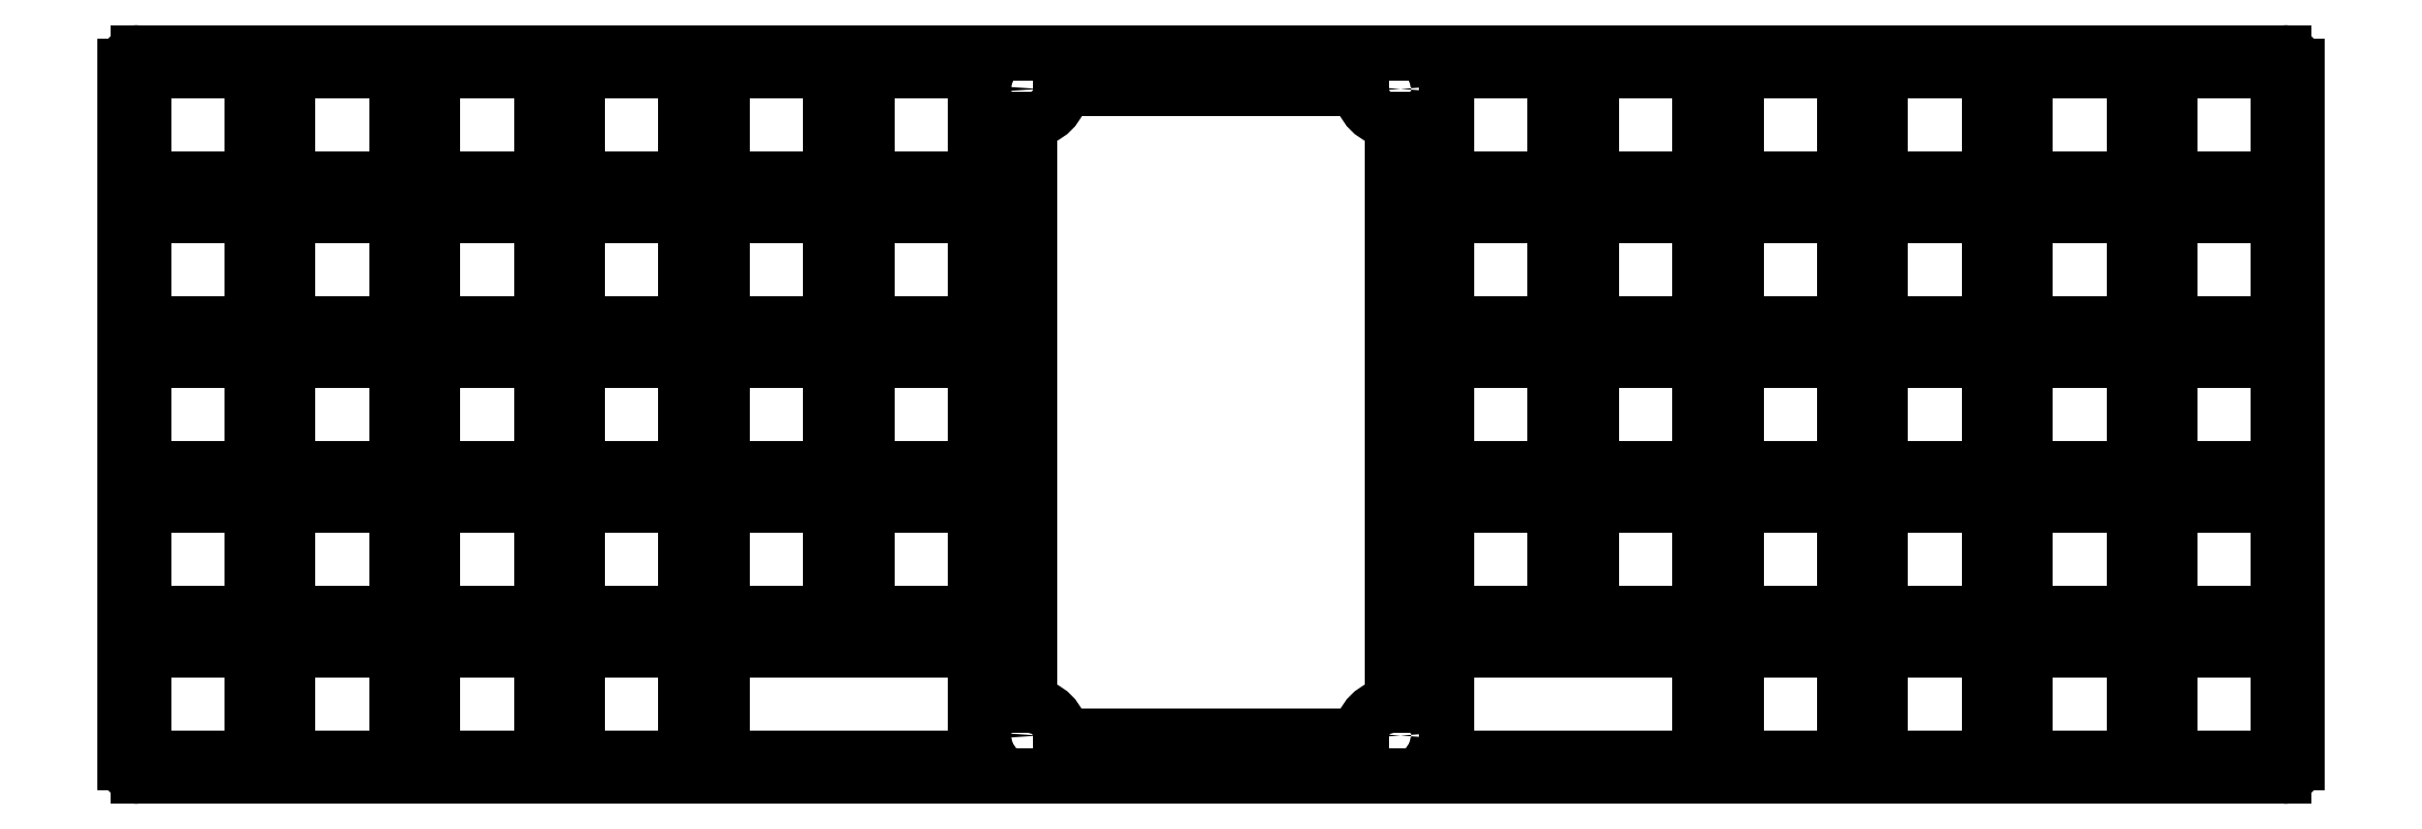
<metadata>
{"format":"dxf","ext":"dxf","renderer":"ezdxf+matplotlib","layout":"modelspace","background":"white","min_lineweight":24,"dpi":150}
</metadata>
<code>
0
SECTION
2
ENTITIES
0
CIRCLE
8
BLACK
10
156
20
-44.53
40
1.123
0
CIRCLE
8
BLACK
10
108.3
20
-44.53
40
1.123
0
CIRCLE
8
BLACK
10
108.3
20
-129.7
40
1.123
0
CIRCLE
8
BLACK
10
156
20
-129.7
40
1.123
0
LINE
8
BLACK
10
156
20
-48.58
11
156
21
-125.7
0
LINE
8
BLACK
10
108.3
20
-125.7
11
108.3
21
-48.58
0
ARC
8
BLACK
10
108.3
20
-129.8
40
4.048
50
-0
51
90
0
ARC
8
BLACK
10
156
20
-129.8
40
4.048
50
90
51
180
0
LINE
8
BLACK
10
112.4
20
-129.8
11
151.9
21
-129.8
0
LINE
8
BLACK
10
151.9
20
-44.53
11
112.4
21
-44.53
0
ARC
8
BLACK
10
156
20
-44.53
40
4.048
50
180
51
270
0
ARC
8
BLACK
10
108.3
20
-44.53
40
4.048
50
-90
51
-0
0
LINE
8
BLACK
10
5.953
20
-42.15
11
-8.334
21
-42.15
0
LINE
8
BLACK
10
-8.334
20
-42.15
11
-8.334
21
-56.44
0
LINE
8
BLACK
10
44.05
20
-61.2
11
29.77
21
-61.2
0
LINE
8
BLACK
10
10.72
20
-75.49
11
25
21
-75.49
0
LINE
8
BLACK
10
82.15
20
-42.15
11
82.15
21
-56.44
0
LINE
8
BLACK
10
82.15
20
-56.44
11
67.87
21
-56.44
0
LINE
8
BLACK
10
-8.334
20
-113.6
11
5.953
21
-113.6
0
LINE
8
BLACK
10
5.953
20
-99.3
11
-4.167
21
-99.3
0
LINE
8
BLACK
10
48.82
20
-56.44
11
48.82
21
-42.15
0
LINE
8
BLACK
10
48.82
20
-42.15
11
63.1
21
-42.15
0
LINE
8
BLACK
10
44.05
20
-42.15
11
29.77
21
-42.15
0
LINE
8
BLACK
10
29.77
20
-42.15
11
29.77
21
-56.44
0
LINE
8
BLACK
10
29.77
20
-56.44
11
44.05
21
-56.44
0
LINE
8
BLACK
10
44.05
20
-56.44
11
44.05
21
-42.15
0
LINE
8
BLACK
10
25
20
-42.15
11
10.72
21
-42.15
0
LINE
8
BLACK
10
10.72
20
-42.15
11
10.72
21
-56.44
0
LINE
8
BLACK
10
67.87
20
-56.44
11
67.87
21
-42.15
0
LINE
8
BLACK
10
67.87
20
-42.15
11
82.15
21
-42.15
0
LINE
8
BLACK
10
-8.334
20
-56.44
11
5.953
21
-56.44
0
LINE
8
BLACK
10
-8.334
20
-75.49
11
5.953
21
-75.49
0
LINE
8
BLACK
10
10.72
20
-56.44
11
25
21
-56.44
0
LINE
8
BLACK
10
25
20
-56.44
11
25
21
-42.15
0
LINE
8
BLACK
10
5.953
20
-56.44
11
5.953
21
-42.15
0
LINE
8
BLACK
10
101.2
20
-132.6
11
101.2
21
-118.3
0
LINE
8
BLACK
10
70.25
20
-118.3
11
67.87
21
-118.3
0
LINE
8
BLACK
10
75.01
20
-117.2
11
75.01
21
-118.3
0
LINE
8
BLACK
10
98.82
20
-117.2
11
98.82
21
-118.3
0
LINE
8
BLACK
10
70.25
20
-118.3
11
70.25
21
-117.2
0
LINE
8
BLACK
10
101.2
20
-118.3
11
98.82
21
-118.3
0
LINE
8
BLACK
10
94.06
20
-118.3
11
94.06
21
-117.2
0
ARC
8
BLACK
10
-8.93
20
-41.55
40
1.786
50
90
51
180
0
LINE
8
BLACK
10
101.2
20
-61.2
11
86.92
21
-61.2
0
LINE
8
BLACK
10
82.15
20
-61.2
11
82.15
21
-75.49
0
LINE
8
BLACK
10
86.92
20
-75.49
11
101.2
21
-75.49
0
LINE
8
BLACK
10
-4.167
20
-94.54
11
-4.167
21
-99.3
0
LINE
8
BLACK
10
-8.335
20
-99.3
11
-10.72
21
-99.3
0
LINE
8
BLACK
10
48.82
20
-61.2
11
63.1
21
-61.2
0
LINE
8
BLACK
10
86.92
20
-80.25
11
86.92
21
-94.54
0
LINE
8
BLACK
10
29.77
20
-61.2
11
29.77
21
-75.49
0
LINE
8
BLACK
10
101.2
20
-75.49
11
101.2
21
-61.2
0
LINE
8
BLACK
10
-8.334
20
-61.2
11
-8.334
21
-75.49
0
LINE
8
BLACK
10
-4.167
20
-94.54
11
5.953
21
-94.54
0
LINE
8
BLACK
10
29.77
20
-94.54
11
44.05
21
-94.54
0
LINE
8
BLACK
10
25
20
-94.54
11
25
21
-80.25
0
LINE
8
BLACK
10
101.2
20
-42.15
11
86.92
21
-42.15
0
LINE
8
BLACK
10
10.72
20
-80.25
11
10.72
21
-94.54
0
LINE
8
BLACK
10
5.953
20
-94.54
11
5.953
21
-80.25
0
LINE
8
BLACK
10
5.953
20
-75.49
11
5.953
21
-61.2
0
LINE
8
BLACK
10
67.87
20
-99.3
11
82.15
21
-99.3
0
LINE
8
BLACK
10
29.77
20
-132.6
11
44.05
21
-132.6
0
LINE
8
BLACK
10
10.72
20
-113.6
11
25
21
-113.6
0
LINE
8
BLACK
10
82.15
20
-99.3
11
82.15
21
-113.6
0
LINE
8
BLACK
10
101.2
20
-113.6
11
101.2
21
-99.3
0
LINE
8
BLACK
10
63.1
20
-99.3
11
63.1
21
-113.6
0
LINE
8
BLACK
10
29.77
20
-80.25
11
29.77
21
-94.54
0
LINE
8
BLACK
10
29.77
20
-99.3
11
29.77
21
-113.6
0
LINE
8
BLACK
10
82.15
20
-94.54
11
67.87
21
-94.54
0
LINE
8
BLACK
10
86.92
20
-99.3
11
86.92
21
-113.6
0
LINE
8
BLACK
10
101.2
20
-94.54
11
101.2
21
-80.25
0
LINE
8
BLACK
10
29.77
20
-113.6
11
44.05
21
-113.6
0
LINE
8
BLACK
10
94.06
20
-118.3
11
75.01
21
-118.3
0
LINE
8
BLACK
10
63.1
20
-113.6
11
48.82
21
-113.6
0
LINE
8
BLACK
10
10.72
20
-118.3
11
10.72
21
-132.6
0
LINE
8
BLACK
10
44.05
20
-113.6
11
44.05
21
-99.3
0
LINE
8
BLACK
10
44.05
20
-132.6
11
44.05
21
-118.3
0
LINE
8
BLACK
10
25
20
-113.6
11
25
21
-99.3
0
LINE
8
BLACK
10
48.82
20
-132.6
11
48.82
21
-118.3
0
LINE
8
BLACK
10
67.87
20
-113.6
11
67.87
21
-99.3
0
LINE
8
BLACK
10
63.1
20
-132.6
11
48.82
21
-132.6
0
LINE
8
BLACK
10
82.15
20
-113.6
11
67.87
21
-113.6
0
LINE
8
BLACK
10
10.72
20
-132.6
11
25
21
-132.6
0
LINE
8
BLACK
10
48.82
20
-99.3
11
63.1
21
-99.3
0
LINE
8
BLACK
10
25
20
-132.6
11
25
21
-118.3
0
LINE
8
BLACK
10
48.82
20
-113.6
11
48.82
21
-99.3
0
LINE
8
BLACK
10
48.82
20
-94.54
11
48.82
21
-80.25
0
LINE
8
BLACK
10
63.1
20
-80.25
11
63.1
21
-94.54
0
LINE
8
BLACK
10
48.82
20
-80.25
11
63.1
21
-80.25
0
LINE
8
BLACK
10
25
20
-99.3
11
10.72
21
-99.3
0
LINE
8
BLACK
10
63.1
20
-56.44
11
48.82
21
-56.44
0
LINE
8
BLACK
10
101.2
20
-99.3
11
86.92
21
-99.3
0
LINE
8
BLACK
10
44.05
20
-99.3
11
29.77
21
-99.3
0
LINE
8
BLACK
10
82.15
20
-80.25
11
82.15
21
-94.54
0
LINE
8
BLACK
10
25
20
-80.25
11
10.72
21
-80.25
0
LINE
8
BLACK
10
63.1
20
-42.15
11
63.1
21
-56.44
0
LINE
8
BLACK
10
67.87
20
-132.6
11
67.87
21
-118.3
0
LINE
8
BLACK
10
86.92
20
-42.15
11
86.92
21
-56.44
0
LINE
8
BLACK
10
86.92
20
-56.44
11
101.2
21
-56.44
0
LINE
8
BLACK
10
67.87
20
-132.6
11
101.2
21
-132.6
0
LINE
8
BLACK
10
86.92
20
-61.2
11
86.92
21
-75.49
0
LINE
8
BLACK
10
67.87
20
-61.2
11
82.15
21
-61.2
0
LINE
8
BLACK
10
63.1
20
-75.49
11
48.82
21
-75.49
0
LINE
8
BLACK
10
5.953
20
-132.6
11
5.953
21
-118.3
0
LINE
8
BLACK
10
63.1
20
-118.3
11
63.1
21
-132.6
0
LINE
8
BLACK
10
94.06
20
-117.2
11
98.82
21
-117.2
0
LINE
8
BLACK
10
-8.335
20
-94.54
11
-10.72
21
-94.54
0
LINE
8
BLACK
10
86.92
20
-113.6
11
101.2
21
-113.6
0
LINE
8
BLACK
10
10.72
20
-99.3
11
10.72
21
-113.6
0
LINE
8
BLACK
10
29.77
20
-118.3
11
29.77
21
-132.6
0
LINE
8
BLACK
10
25
20
-118.3
11
10.72
21
-118.3
0
LINE
8
BLACK
10
44.05
20
-118.3
11
29.77
21
-118.3
0
LINE
8
BLACK
10
70.25
20
-117.2
11
75.01
21
-117.2
0
LINE
8
BLACK
10
-8.334
20
-118.3
11
-8.334
21
-132.6
0
LINE
8
BLACK
10
5.953
20
-118.3
11
-8.334
21
-118.3
0
LINE
8
BLACK
10
-8.334
20
-132.6
11
5.953
21
-132.6
0
LINE
8
BLACK
10
5.953
20
-61.2
11
-8.334
21
-61.2
0
LINE
8
BLACK
10
-8.334
20
-80.25
11
-8.334
21
-94.54
0
LINE
8
BLACK
10
5.953
20
-80.25
11
-8.334
21
-80.25
0
LINE
8
BLACK
10
101.2
20
-56.44
11
101.2
21
-42.15
0
ARC
8
BLACK
10
-8.93
20
-133.2
40
1.786
50
-180
51
-90
0
LINE
8
BLACK
10
-10.72
20
-41.55
11
-10.72
21
-94.54
0
LINE
8
BLACK
10
63.1
20
-61.2
11
63.1
21
-75.49
0
LINE
8
BLACK
10
67.87
20
-80.25
11
82.15
21
-80.25
0
LINE
8
BLACK
10
44.05
20
-80.25
11
29.77
21
-80.25
0
LINE
8
BLACK
10
48.82
20
-75.49
11
48.82
21
-61.2
0
LINE
8
BLACK
10
67.87
20
-94.54
11
67.87
21
-80.25
0
LINE
8
BLACK
10
101.2
20
-80.25
11
86.92
21
-80.25
0
LINE
8
BLACK
10
44.05
20
-94.54
11
44.05
21
-80.25
0
LINE
8
BLACK
10
86.92
20
-94.54
11
101.2
21
-94.54
0
LINE
8
BLACK
10
63.1
20
-94.54
11
48.82
21
-94.54
0
LINE
8
BLACK
10
67.87
20
-75.49
11
67.87
21
-61.2
0
LINE
8
BLACK
10
25
20
-61.2
11
10.72
21
-61.2
0
LINE
8
BLACK
10
10.72
20
-61.2
11
10.72
21
-75.49
0
LINE
8
BLACK
10
5.953
20
-113.6
11
5.953
21
-99.3
0
LINE
8
BLACK
10
-10.72
20
-99.3
11
-10.72
21
-133.2
0
LINE
8
BLACK
10
-8.334
20
-99.3
11
-8.334
21
-113.6
0
LINE
8
BLACK
10
10.72
20
-94.54
11
25
21
-94.54
0
LINE
8
BLACK
10
44.05
20
-75.49
11
44.05
21
-61.2
0
LINE
8
BLACK
10
29.77
20
-75.49
11
44.05
21
-75.49
0
LINE
8
BLACK
10
25
20
-75.49
11
25
21
-61.2
0
LINE
8
BLACK
10
82.15
20
-75.49
11
67.87
21
-75.49
0
LINE
8
BLACK
10
48.82
20
-118.3
11
63.1
21
-118.3
0
LINE
8
BLACK
10
272.7
20
-94.54
11
275
21
-94.54
0
LINE
8
BLACK
10
272.7
20
-99.3
11
275
21
-99.3
0
LINE
8
BLACK
10
268.5
20
-94.54
11
268.5
21
-99.3
0
LINE
8
BLACK
10
-8.93
20
-135
11
273.2
21
-135
0
LINE
8
BLACK
10
273.2
20
-39.77
11
-8.93
21
-39.77
0
LINE
8
BLACK
10
163.1
20
-132.6
11
163.1
21
-118.3
0
LINE
8
BLACK
10
196.5
20
-132.6
11
196.5
21
-118.3
0
LINE
8
BLACK
10
194.1
20
-118.3
11
194.1
21
-117.2
0
LINE
8
BLACK
10
165.5
20
-117.2
11
165.5
21
-118.3
0
LINE
8
BLACK
10
189.3
20
-117.2
11
189.3
21
-118.3
0
LINE
8
BLACK
10
194.1
20
-118.3
11
196.5
21
-118.3
0
LINE
8
BLACK
10
170.3
20
-117.2
11
165.5
21
-117.2
0
LINE
8
BLACK
10
163.1
20
-118.3
11
165.5
21
-118.3
0
LINE
8
BLACK
10
196.5
20
-132.6
11
163.1
21
-132.6
0
LINE
8
BLACK
10
201.2
20
-118.3
11
201.2
21
-132.6
0
LINE
8
BLACK
10
234.6
20
-132.6
11
220.3
21
-132.6
0
LINE
8
BLACK
10
170.3
20
-118.3
11
170.3
21
-117.2
0
LINE
8
BLACK
10
194.1
20
-117.2
11
189.3
21
-117.2
0
LINE
8
BLACK
10
239.3
20
-118.3
11
253.6
21
-118.3
0
LINE
8
BLACK
10
234.6
20
-118.3
11
234.6
21
-132.6
0
LINE
8
BLACK
10
215.5
20
-118.3
11
201.2
21
-118.3
0
LINE
8
BLACK
10
220.3
20
-118.3
11
234.6
21
-118.3
0
LINE
8
BLACK
10
258.4
20
-132.6
11
258.4
21
-118.3
0
LINE
8
BLACK
10
239.3
20
-132.6
11
239.3
21
-118.3
0
LINE
8
BLACK
10
253.6
20
-132.6
11
239.3
21
-132.6
0
LINE
8
BLACK
10
201.2
20
-132.6
11
215.5
21
-132.6
0
LINE
8
BLACK
10
215.5
20
-132.6
11
215.5
21
-118.3
0
LINE
8
BLACK
10
220.3
20
-132.6
11
220.3
21
-118.3
0
LINE
8
BLACK
10
253.6
20
-118.3
11
253.6
21
-132.6
0
LINE
8
BLACK
10
170.3
20
-118.3
11
189.3
21
-118.3
0
LINE
8
BLACK
10
163.1
20
-94.54
11
163.1
21
-80.25
0
LINE
8
BLACK
10
182.2
20
-94.54
11
196.5
21
-94.54
0
LINE
8
BLACK
10
234.6
20
-80.25
11
234.6
21
-94.54
0
LINE
8
BLACK
10
163.1
20
-113.6
11
163.1
21
-99.3
0
LINE
8
BLACK
10
253.6
20
-99.3
11
253.6
21
-113.6
0
LINE
8
BLACK
10
177.4
20
-113.6
11
163.1
21
-113.6
0
LINE
8
BLACK
10
163.1
20
-99.3
11
177.4
21
-99.3
0
LINE
8
BLACK
10
215.5
20
-113.6
11
215.5
21
-99.3
0
LINE
8
BLACK
10
215.5
20
-99.3
11
201.2
21
-99.3
0
LINE
8
BLACK
10
182.2
20
-113.6
11
196.5
21
-113.6
0
LINE
8
BLACK
10
196.5
20
-113.6
11
196.5
21
-99.3
0
LINE
8
BLACK
10
239.3
20
-113.6
11
239.3
21
-99.3
0
LINE
8
BLACK
10
220.3
20
-113.6
11
220.3
21
-99.3
0
LINE
8
BLACK
10
201.2
20
-113.6
11
215.5
21
-113.6
0
LINE
8
BLACK
10
234.6
20
-113.6
11
220.3
21
-113.6
0
LINE
8
BLACK
10
177.4
20
-99.3
11
177.4
21
-113.6
0
LINE
8
BLACK
10
234.6
20
-99.3
11
234.6
21
-113.6
0
LINE
8
BLACK
10
201.2
20
-99.3
11
201.2
21
-113.6
0
LINE
8
BLACK
10
182.2
20
-99.3
11
182.2
21
-113.6
0
LINE
8
BLACK
10
220.3
20
-99.3
11
234.6
21
-99.3
0
LINE
8
BLACK
10
239.3
20
-99.3
11
253.6
21
-99.3
0
LINE
8
BLACK
10
253.6
20
-113.6
11
239.3
21
-113.6
0
LINE
8
BLACK
10
196.5
20
-99.3
11
182.2
21
-99.3
0
LINE
8
BLACK
10
258.4
20
-113.6
11
258.4
21
-99.3
0
LINE
8
BLACK
10
177.4
20
-94.54
11
163.1
21
-94.54
0
LINE
8
BLACK
10
220.3
20
-94.54
11
220.3
21
-80.25
0
LINE
8
BLACK
10
163.1
20
-80.25
11
177.4
21
-80.25
0
LINE
8
BLACK
10
239.3
20
-80.25
11
253.6
21
-80.25
0
LINE
8
BLACK
10
182.2
20
-80.25
11
182.2
21
-94.54
0
LINE
8
BLACK
10
215.5
20
-80.25
11
201.2
21
-80.25
0
LINE
8
BLACK
10
201.2
20
-80.25
11
201.2
21
-94.54
0
LINE
8
BLACK
10
215.5
20
-94.54
11
215.5
21
-80.25
0
LINE
8
BLACK
10
196.5
20
-94.54
11
196.5
21
-80.25
0
LINE
8
BLACK
10
201.2
20
-94.54
11
215.5
21
-94.54
0
LINE
8
BLACK
10
258.4
20
-94.54
11
258.4
21
-80.25
0
LINE
8
BLACK
10
253.6
20
-80.25
11
253.6
21
-94.54
0
LINE
8
BLACK
10
177.4
20
-75.49
11
163.1
21
-75.49
0
LINE
8
BLACK
10
163.1
20
-61.2
11
177.4
21
-61.2
0
LINE
8
BLACK
10
220.3
20
-75.49
11
220.3
21
-61.2
0
LINE
8
BLACK
10
253.6
20
-61.2
11
253.6
21
-75.49
0
LINE
8
BLACK
10
258.4
20
-75.49
11
258.4
21
-61.2
0
LINE
8
BLACK
10
182.2
20
-61.2
11
182.2
21
-75.49
0
LINE
8
BLACK
10
258.4
20
-56.44
11
258.4
21
-42.15
0
LINE
8
BLACK
10
239.3
20
-56.44
11
239.3
21
-42.15
0
LINE
8
BLACK
10
253.6
20
-56.44
11
239.3
21
-56.44
0
LINE
8
BLACK
10
253.6
20
-42.15
11
253.6
21
-56.44
0
LINE
8
BLACK
10
239.3
20
-42.15
11
253.6
21
-42.15
0
LINE
8
BLACK
10
220.3
20
-56.44
11
220.3
21
-42.15
0
LINE
8
BLACK
10
234.6
20
-56.44
11
220.3
21
-56.44
0
LINE
8
BLACK
10
234.6
20
-42.15
11
234.6
21
-56.44
0
LINE
8
BLACK
10
220.3
20
-42.15
11
234.6
21
-42.15
0
LINE
8
BLACK
10
215.5
20
-42.15
11
201.2
21
-42.15
0
LINE
8
BLACK
10
215.5
20
-56.44
11
215.5
21
-42.15
0
LINE
8
BLACK
10
201.2
20
-56.44
11
215.5
21
-56.44
0
LINE
8
BLACK
10
201.2
20
-42.15
11
201.2
21
-56.44
0
LINE
8
BLACK
10
196.5
20
-42.15
11
182.2
21
-42.15
0
LINE
8
BLACK
10
196.5
20
-56.44
11
196.5
21
-42.15
0
LINE
8
BLACK
10
182.2
20
-56.44
11
196.5
21
-56.44
0
LINE
8
BLACK
10
182.2
20
-42.15
11
182.2
21
-56.44
0
LINE
8
BLACK
10
163.1
20
-56.44
11
163.1
21
-42.15
0
LINE
8
BLACK
10
177.4
20
-56.44
11
163.1
21
-56.44
0
LINE
8
BLACK
10
177.4
20
-42.15
11
177.4
21
-56.44
0
LINE
8
BLACK
10
163.1
20
-42.15
11
177.4
21
-42.15
0
LINE
8
BLACK
10
239.3
20
-94.54
11
239.3
21
-80.25
0
LINE
8
BLACK
10
234.6
20
-94.54
11
220.3
21
-94.54
0
LINE
8
BLACK
10
253.6
20
-94.54
11
239.3
21
-94.54
0
LINE
8
BLACK
10
220.3
20
-80.25
11
234.6
21
-80.25
0
LINE
8
BLACK
10
196.5
20
-80.25
11
182.2
21
-80.25
0
LINE
8
BLACK
10
177.4
20
-80.25
11
177.4
21
-94.54
0
LINE
8
BLACK
10
182.2
20
-75.49
11
196.5
21
-75.49
0
LINE
8
BLACK
10
215.5
20
-75.49
11
215.5
21
-61.2
0
LINE
8
BLACK
10
201.2
20
-61.2
11
201.2
21
-75.49
0
LINE
8
BLACK
10
201.2
20
-75.49
11
215.5
21
-75.49
0
LINE
8
BLACK
10
163.1
20
-75.49
11
163.1
21
-61.2
0
LINE
8
BLACK
10
234.6
20
-61.2
11
234.6
21
-75.49
0
LINE
8
BLACK
10
215.5
20
-61.2
11
201.2
21
-61.2
0
LINE
8
BLACK
10
239.3
20
-61.2
11
253.6
21
-61.2
0
LINE
8
BLACK
10
196.5
20
-75.49
11
196.5
21
-61.2
0
LINE
8
BLACK
10
196.5
20
-61.2
11
182.2
21
-61.2
0
LINE
8
BLACK
10
177.4
20
-61.2
11
177.4
21
-75.49
0
LINE
8
BLACK
10
253.6
20
-75.49
11
239.3
21
-75.49
0
LINE
8
BLACK
10
220.3
20
-61.2
11
234.6
21
-61.2
0
LINE
8
BLACK
10
239.3
20
-75.49
11
239.3
21
-61.2
0
LINE
8
BLACK
10
234.6
20
-75.49
11
220.3
21
-75.49
0
LINE
8
BLACK
10
258.4
20
-80.25
11
272.7
21
-80.25
0
LINE
8
BLACK
10
272.7
20
-80.25
11
272.7
21
-94.54
0
LINE
8
BLACK
10
268.5
20
-94.54
11
258.4
21
-94.54
0
LINE
8
BLACK
10
272.7
20
-61.2
11
272.7
21
-75.49
0
LINE
8
BLACK
10
272.7
20
-75.49
11
258.4
21
-75.49
0
LINE
8
BLACK
10
272.7
20
-56.44
11
258.4
21
-56.44
0
LINE
8
BLACK
10
272.7
20
-42.15
11
272.7
21
-56.44
0
LINE
8
BLACK
10
258.4
20
-42.15
11
272.7
21
-42.15
0
LINE
8
BLACK
10
258.4
20
-61.2
11
272.7
21
-61.2
0
LINE
8
BLACK
10
272.7
20
-132.6
11
258.4
21
-132.6
0
LINE
8
BLACK
10
258.4
20
-118.3
11
272.7
21
-118.3
0
LINE
8
BLACK
10
272.7
20
-118.3
11
272.7
21
-132.6
0
LINE
8
BLACK
10
258.4
20
-99.3
11
268.5
21
-99.3
0
LINE
8
BLACK
10
272.7
20
-113.6
11
258.4
21
-113.6
0
LINE
8
BLACK
10
272.7
20
-99.3
11
272.7
21
-113.6
0
LINE
8
BLACK
10
275
20
-99.3
11
275
21
-133.2
0
LINE
8
BLACK
10
275
20
-41.55
11
275
21
-94.54
0
ARC
8
BLACK
10
273.2
20
-133.2
40
1.786
50
-90
51
-0
0
ARC
8
BLACK
10
273.2
20
-41.55
40
1.786
50
-0
51
90
0
ENDSEC
0
EOF

</code>
